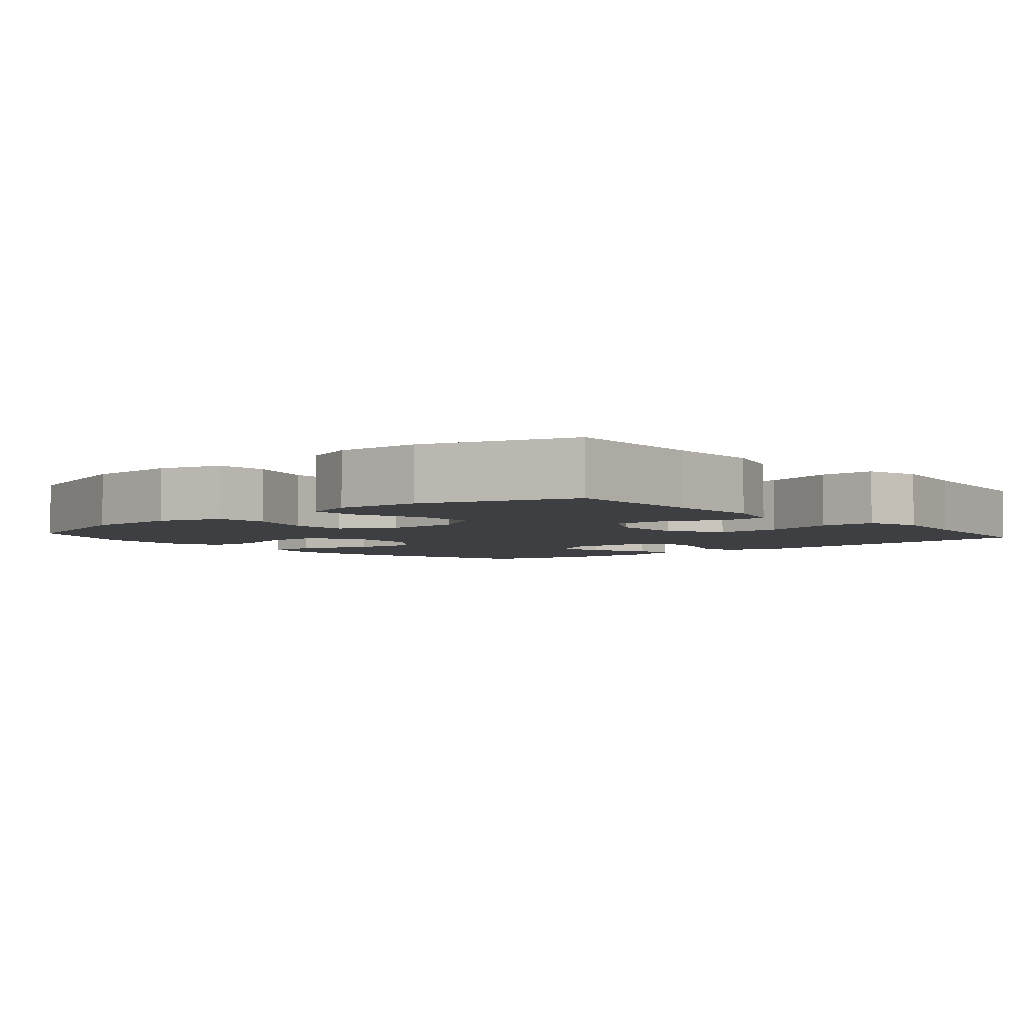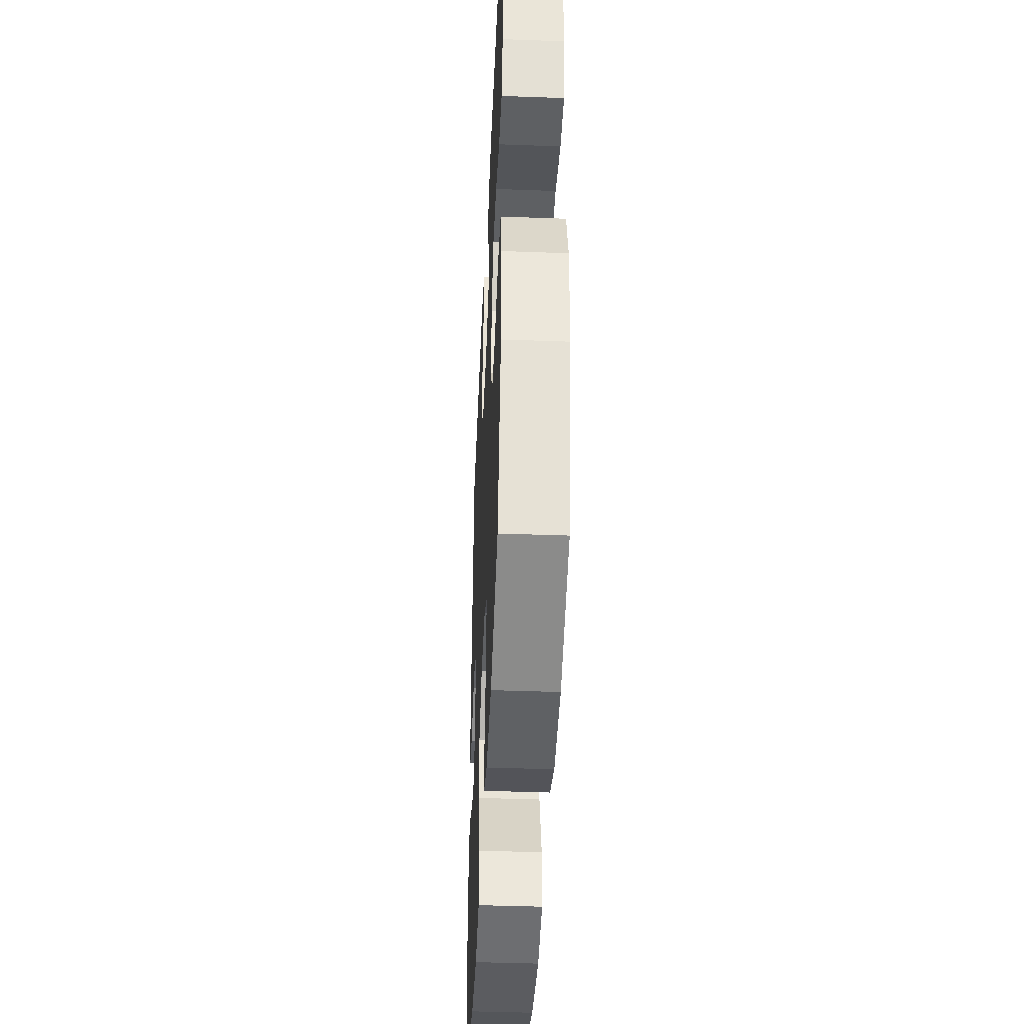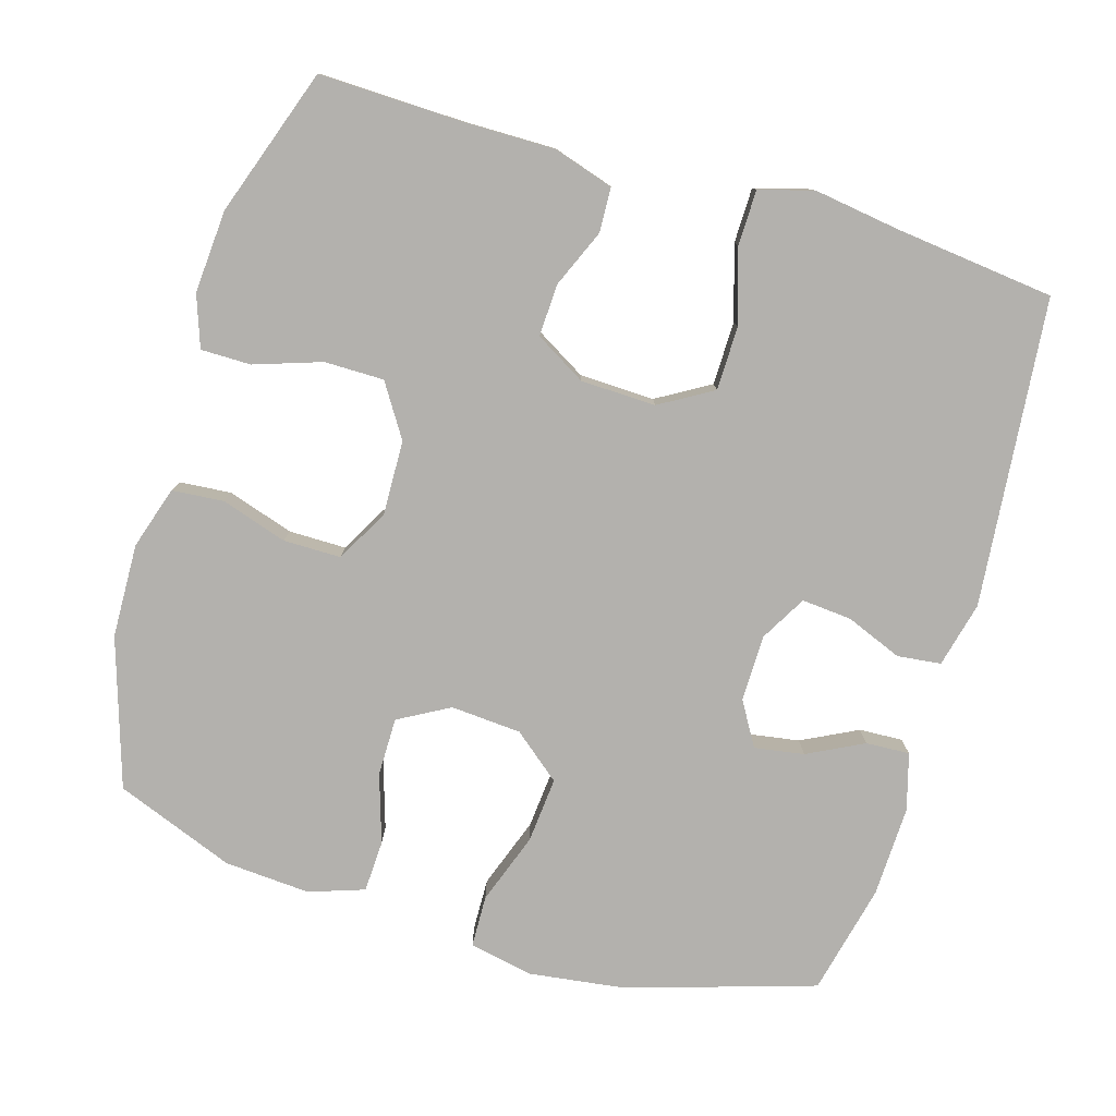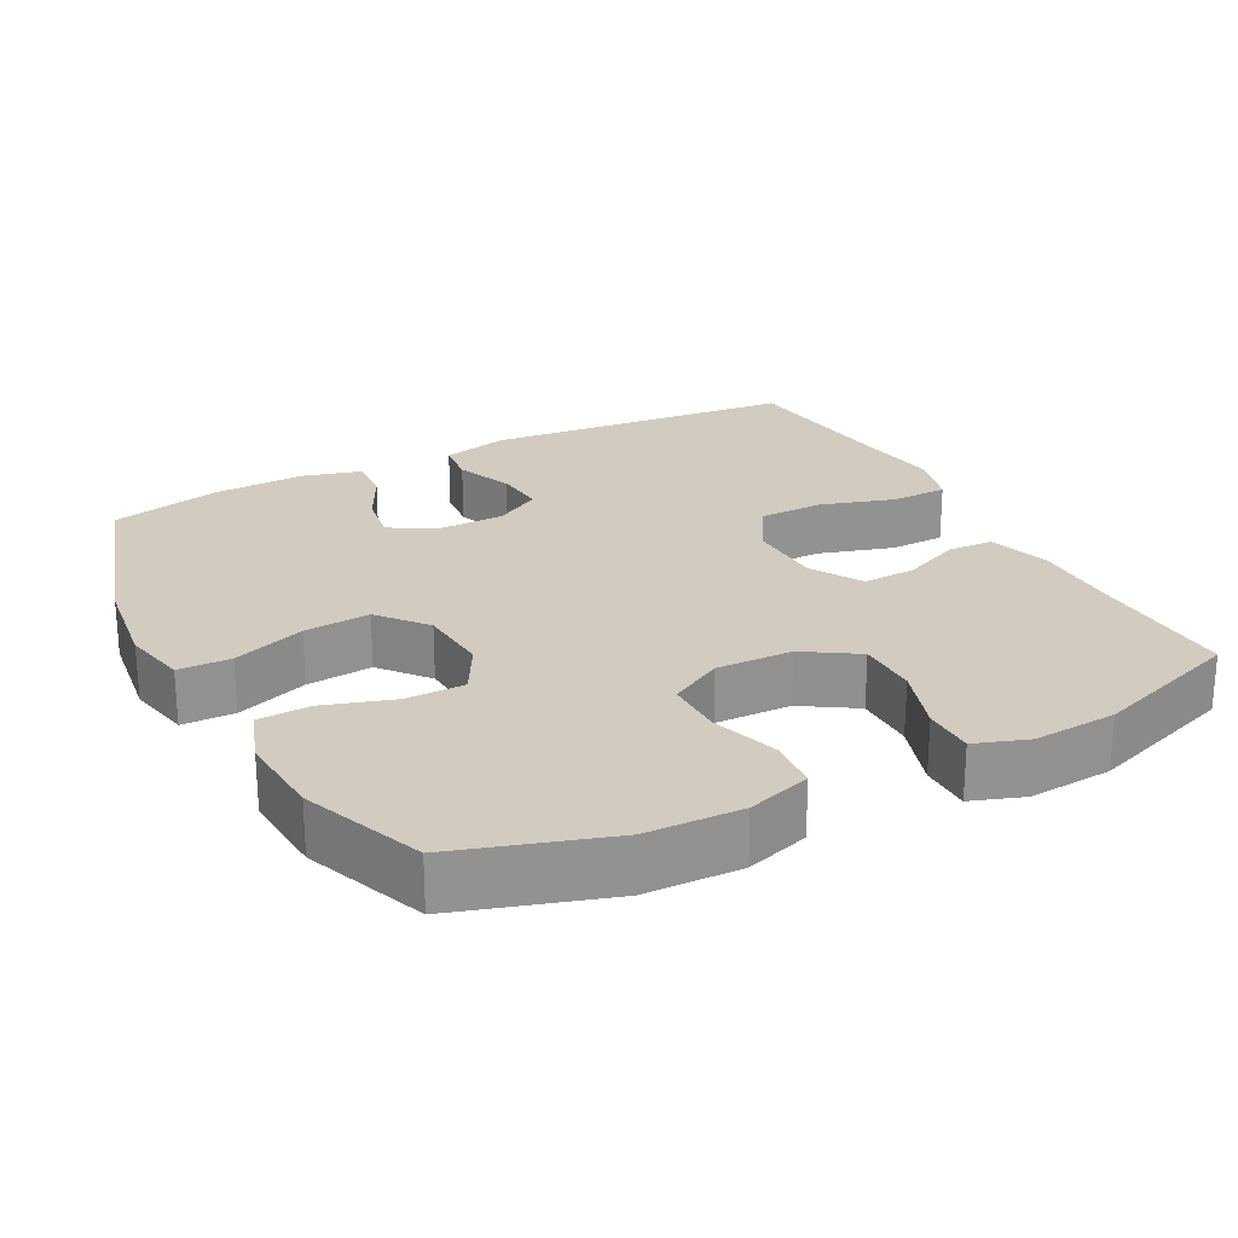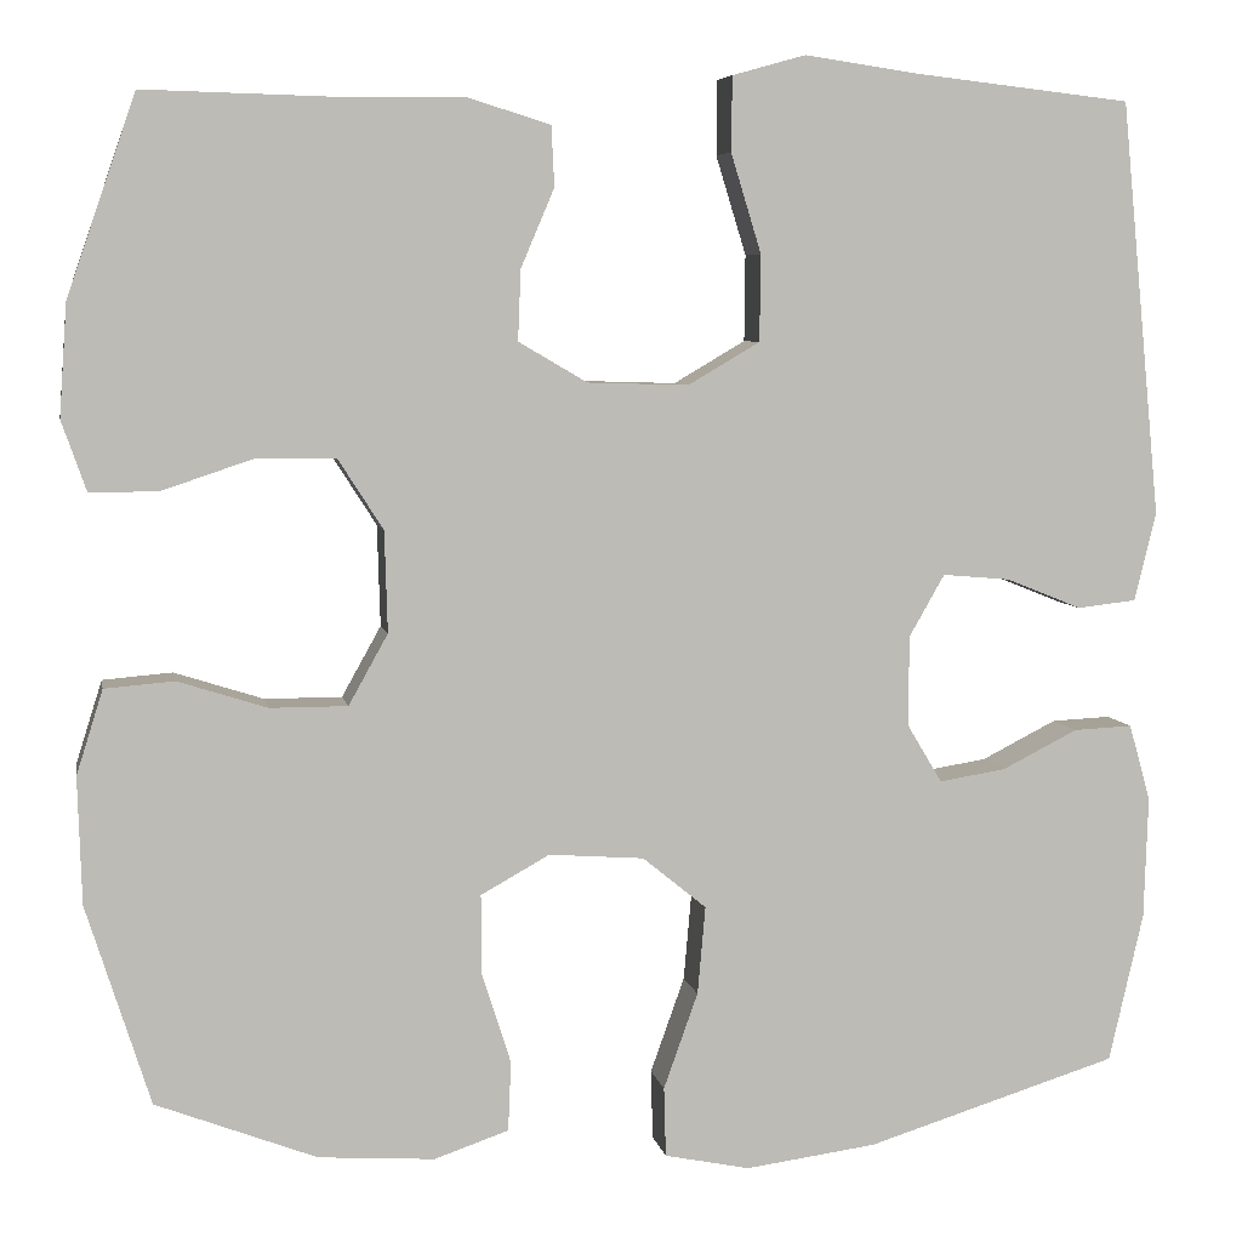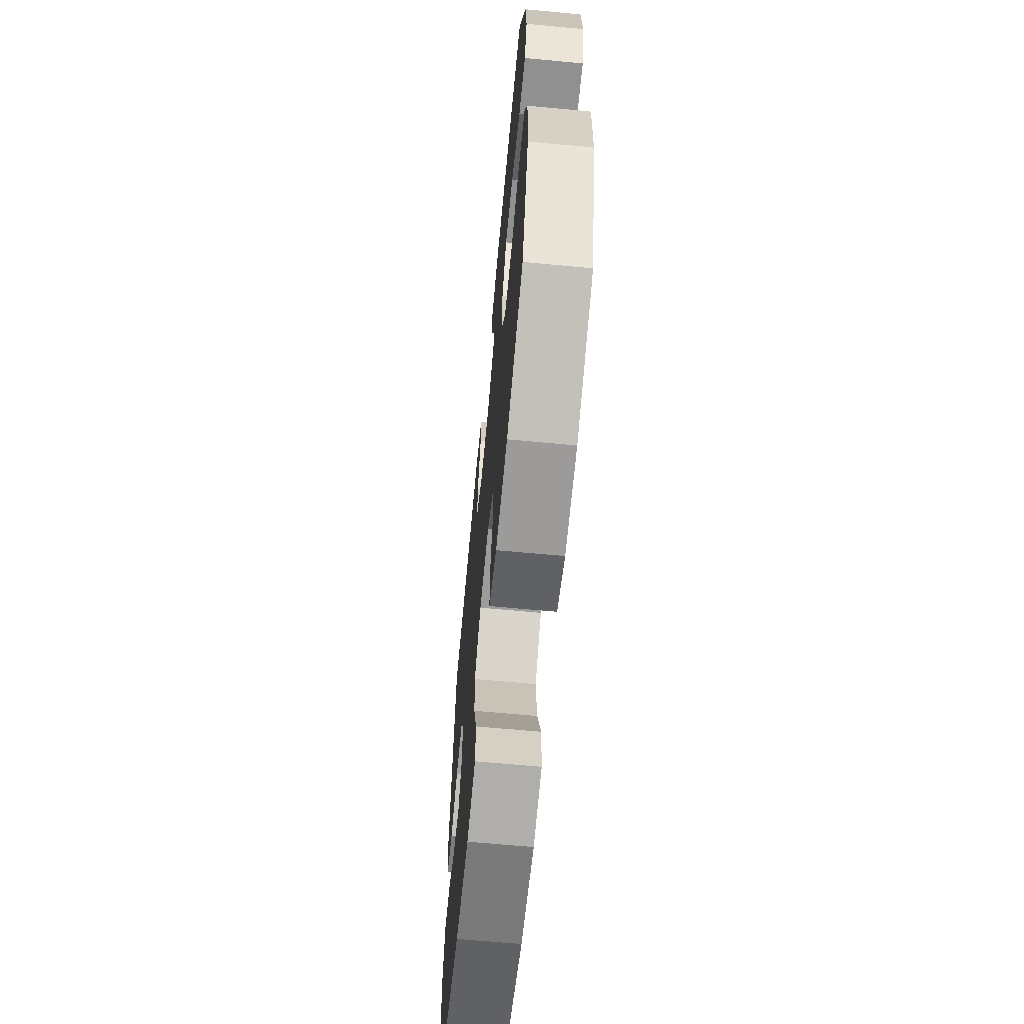
<metadata>
{"format":"obj","ext":"obj","renderer":"f3d","projection":"perspective","resolution":1024,"background":"white","views":[{"elev":-4.1,"azim":-49.1,"up":"+Y"},{"elev":-42.6,"azim":-92.5,"up":"+Z"},{"elev":-79.2,"azim":-16.6,"up":"+Y"},{"elev":24.0,"azim":-117.8,"up":"+Y"},{"elev":6.1,"azim":-10.5,"up":"+Z"},{"elev":-65.8,"azim":-95.4,"up":"+Z"}]}
</metadata>
<code>
v -0.5 0.07 -0.5
v -0.565 0.07 -0.296
v -0.569 0.07 -0.167
v -0.542 0.07 -0.081
v -0.471 0.07 -0.075
v -0.38 0.07 -0.104
v -0.301 0.07 -0.104
v -0.261 0.07 -0.032
v -0.264 0.07 0.071
v -0.31 0.07 0.143
v -0.392 0.07 0.143
v -0.484 0.07 0.112
v -0.553 0.07 0.112
v -0.578 0.07 0.183
v -0.57 0.07 0.297
v -0.5 0.07 0.5
v -0.306 0.07 0.495
v -0.178 0.07 0.496
v -0.095 0.07 0.47
v -0.092 0.07 0.409
v -0.126 0.07 0.329
v -0.129 0.07 0.257
v -0.059 0.07 0.216
v 0.044 0.07 0.213
v 0.117 0.07 0.256
v 0.118 0.07 0.344
v 0.087 0.07 0.445
v 0.088 0.07 0.521
v 0.163 0.07 0.542
v 0.28 0.07 0.525
v 0.5 0.07 0.5
v 0.541 0.07 0.077
v 0.519 0.07 -0.013
v 0.459 0.07 -0.02
v 0.382 0.07 0.011
v 0.313 0.07 0.017
v 0.277 0.07 -0.046
v 0.276 0.07 -0.138
v 0.312 0.07 -0.198
v 0.38 0.07 -0.187
v 0.457 0.07 -0.148
v 0.517 0.07 -0.145
v 0.539 0.07 -0.223
v 0.535 0.07 -0.348
v 0.5 0.07 -0.5
v 0.243 0.07 -0.58
v 0.109 0.07 -0.598
v 0.022 0.07 -0.58
v 0.02 0.07 -0.509
v 0.055 0.07 -0.411
v 0.063 0.07 -0.321
v -0.002 0.07 -0.268
v -0.099 0.07 -0.261
v -0.169 0.07 -0.3
v -0.169 0.07 -0.38
v -0.139 0.07 -0.474
v -0.142 0.07 -0.545
v -0.218 0.07 -0.571
v -0.336 0.07 -0.563
v -0.5 0 -0.5
v -0.565 0 -0.296
v -0.569 0 -0.167
v -0.542 0 -0.081
v -0.471 0 -0.075
v -0.38 0 -0.104
v -0.301 0 -0.104
v -0.261 0 -0.032
v -0.264 0 0.071
v -0.31 0 0.143
v -0.392 0 0.143
v -0.484 0 0.112
v -0.553 0 0.112
v -0.578 0 0.183
v -0.57 0 0.297
v -0.5 0 0.5
v -0.306 0 0.495
v -0.178 0 0.496
v -0.095 0 0.47
v -0.092 0 0.409
v -0.126 0 0.329
v -0.129 0 0.257
v -0.059 0 0.216
v 0.044 0 0.213
v 0.117 0 0.256
v 0.118 0 0.344
v 0.087 0 0.445
v 0.088 0 0.521
v 0.163 0 0.542
v 0.28 0 0.525
v 0.5 0 0.5
v 0.541 0 0.077
v 0.519 0 -0.013
v 0.459 0 -0.02
v 0.382 0 0.011
v 0.313 0 0.017
v 0.277 0 -0.046
v 0.276 0 -0.138
v 0.312 0 -0.198
v 0.38 0 -0.187
v 0.457 0 -0.148
v 0.517 0 -0.145
v 0.539 0 -0.223
v 0.535 0 -0.348
v 0.5 0 -0.5
v 0.243 0 -0.58
v 0.109 0 -0.598
v 0.022 0 -0.58
v 0.02 0 -0.509
v 0.055 0 -0.411
v 0.063 0 -0.321
v -0.002 0 -0.268
v -0.099 0 -0.261
v -0.169 0 -0.3
v -0.169 0 -0.38
v -0.139 0 -0.474
v -0.142 0 -0.545
v -0.218 0 -0.571
v -0.336 0 -0.563
f 4 5 6
f 3 4 6
f 2 3 6
f 1 2 6
f 59 1 6
f 58 59 6
f 57 58 6
f 56 57 6
f 55 56 6
f 54 55 6 7
f 53 54 7 8
f 52 53 8 9
f 51 52 9 10
f 48 49 50
f 47 48 50
f 46 47 50
f 45 46 50
f 44 45 50
f 43 44 50
f 42 43 50
f 41 42 50
f 40 41 50
f 39 40 50 51
f 38 39 51 10
f 33 34 35
f 32 33 35
f 31 32 35
f 30 31 35
f 30 35 36
f 29 30 36
f 28 29 36
f 27 28 36
f 26 27 36
f 25 26 36 37
f 19 20 21
f 18 19 21
f 17 18 21
f 17 21 22
f 16 17 22
f 15 16 22
f 14 15 22
f 13 14 22
f 12 13 22
f 11 12 22
f 10 11 22 23
f 24 25 37 38
f 10 23 24 38
f 65 64 63
f 65 63 62
f 65 62 61
f 65 61 60
f 65 60 118
f 65 118 117
f 65 117 116
f 65 116 115
f 65 115 114
f 66 65 114 113
f 67 66 113 112
f 68 67 112 111
f 69 68 111 110
f 109 108 107
f 109 107 106
f 109 106 105
f 109 105 104
f 109 104 103
f 109 103 102
f 109 102 101
f 109 101 100
f 109 100 99
f 110 109 99 98
f 69 110 98 97
f 94 93 92
f 94 92 91
f 94 91 90
f 94 90 89
f 95 94 89
f 95 89 88
f 95 88 87
f 95 87 86
f 95 86 85
f 96 95 85 84
f 80 79 78
f 80 78 77
f 80 77 76
f 81 80 76
f 81 76 75
f 81 75 74
f 81 74 73
f 81 73 72
f 81 72 71
f 81 71 70
f 82 81 70 69
f 97 96 84 83
f 97 83 82 69
f 1 60 61 2
f 2 61 62 3
f 3 62 63 4
f 4 63 64 5
f 5 64 65 6
f 6 65 66 7
f 7 66 67 8
f 8 67 68 9
f 9 68 69 10
f 10 69 70 11
f 11 70 71 12
f 12 71 72 13
f 13 72 73 14
f 14 73 74 15
f 15 74 75 16
f 16 75 76 17
f 17 76 77 18
f 18 77 78 19
f 19 78 79 20
f 20 79 80 21
f 21 80 81 22
f 22 81 82 23
f 23 82 83 24
f 24 83 84 25
f 25 84 85 26
f 26 85 86 27
f 27 86 87 28
f 28 87 88 29
f 29 88 89 30
f 30 89 90 31
f 31 90 91 32
f 32 91 92 33
f 33 92 93 34
f 34 93 94 35
f 35 94 95 36
f 36 95 96 37
f 37 96 97 38
f 38 97 98 39
f 39 98 99 40
f 40 99 100 41
f 41 100 101 42
f 42 101 102 43
f 43 102 103 44
f 44 103 104 45
f 45 104 105 46
f 46 105 106 47
f 47 106 107 48
f 48 107 108 49
f 49 108 109 50
f 50 109 110 51
f 51 110 111 52
f 52 111 112 53
f 53 112 113 54
f 54 113 114 55
f 55 114 115 56
f 56 115 116 57
f 57 116 117 58
f 58 117 118 59
f 59 118 60 1

</code>
